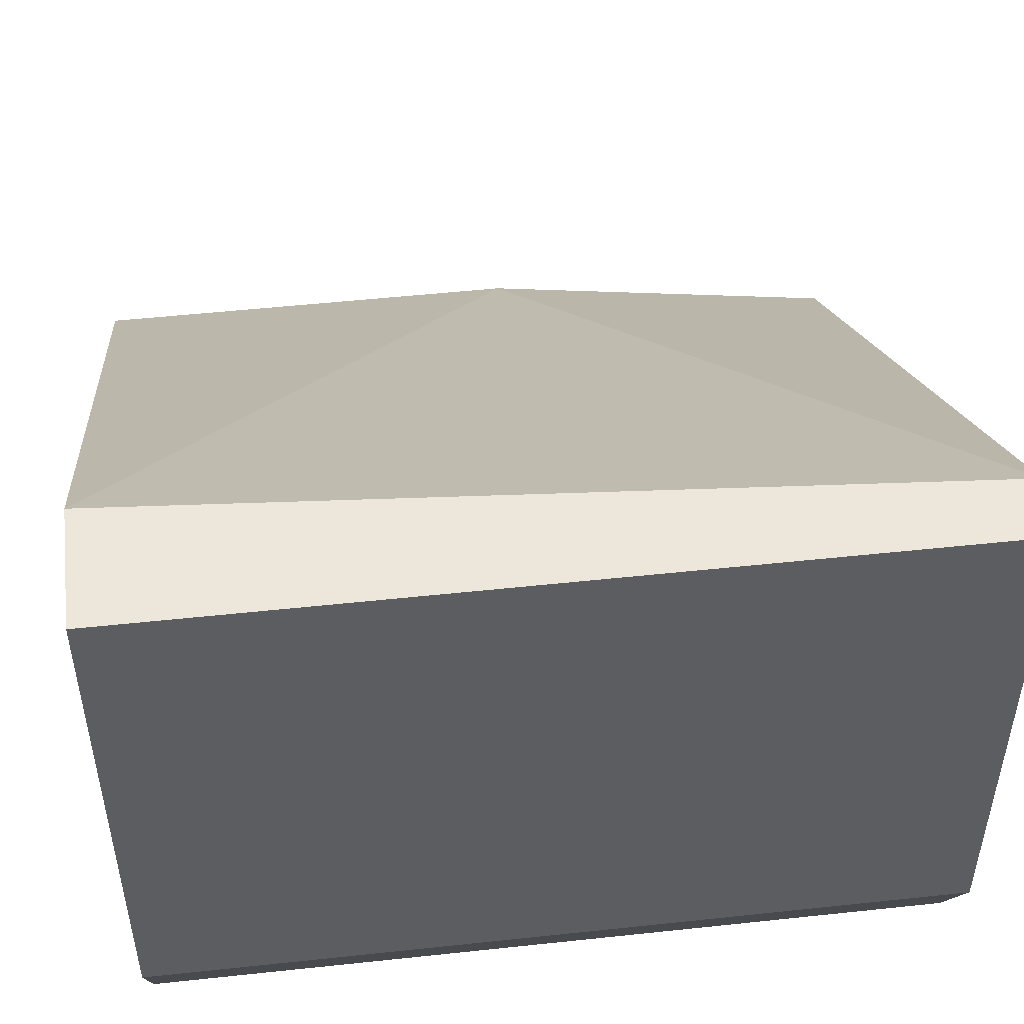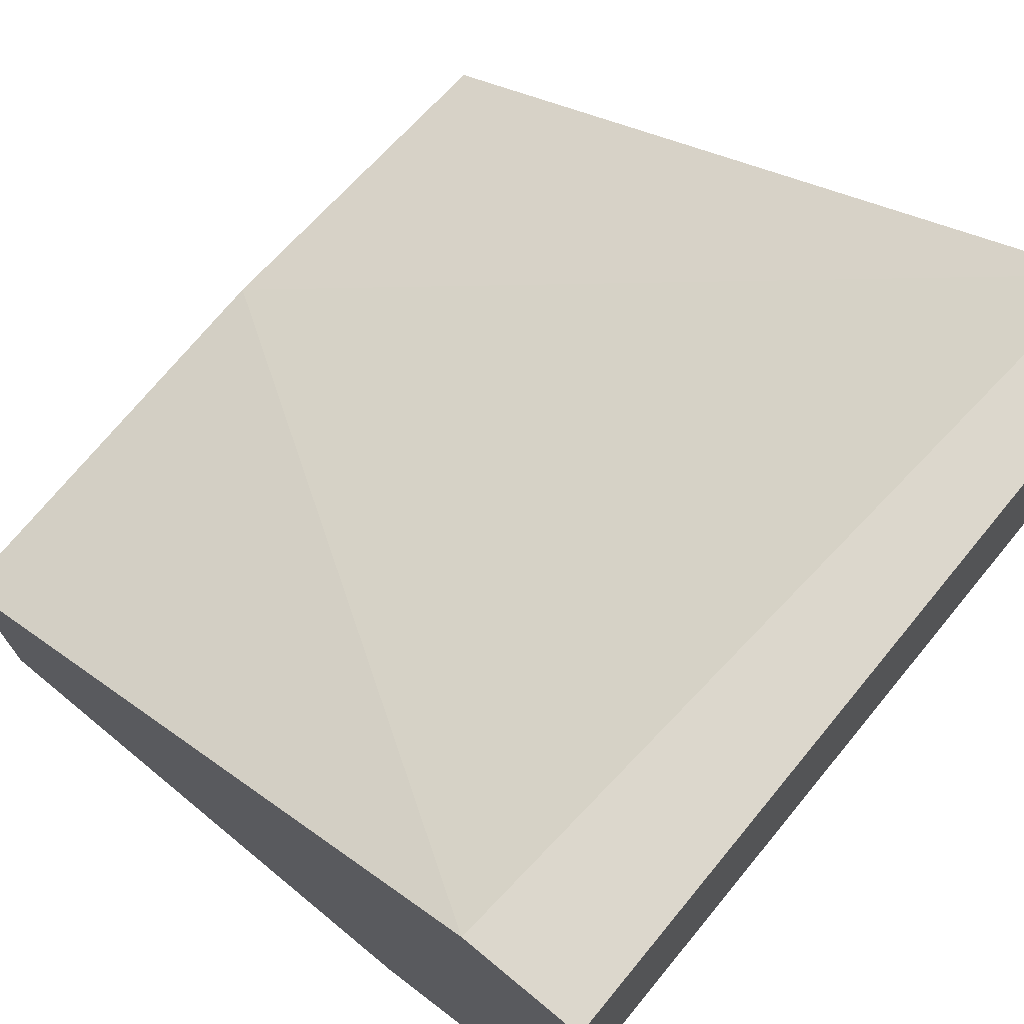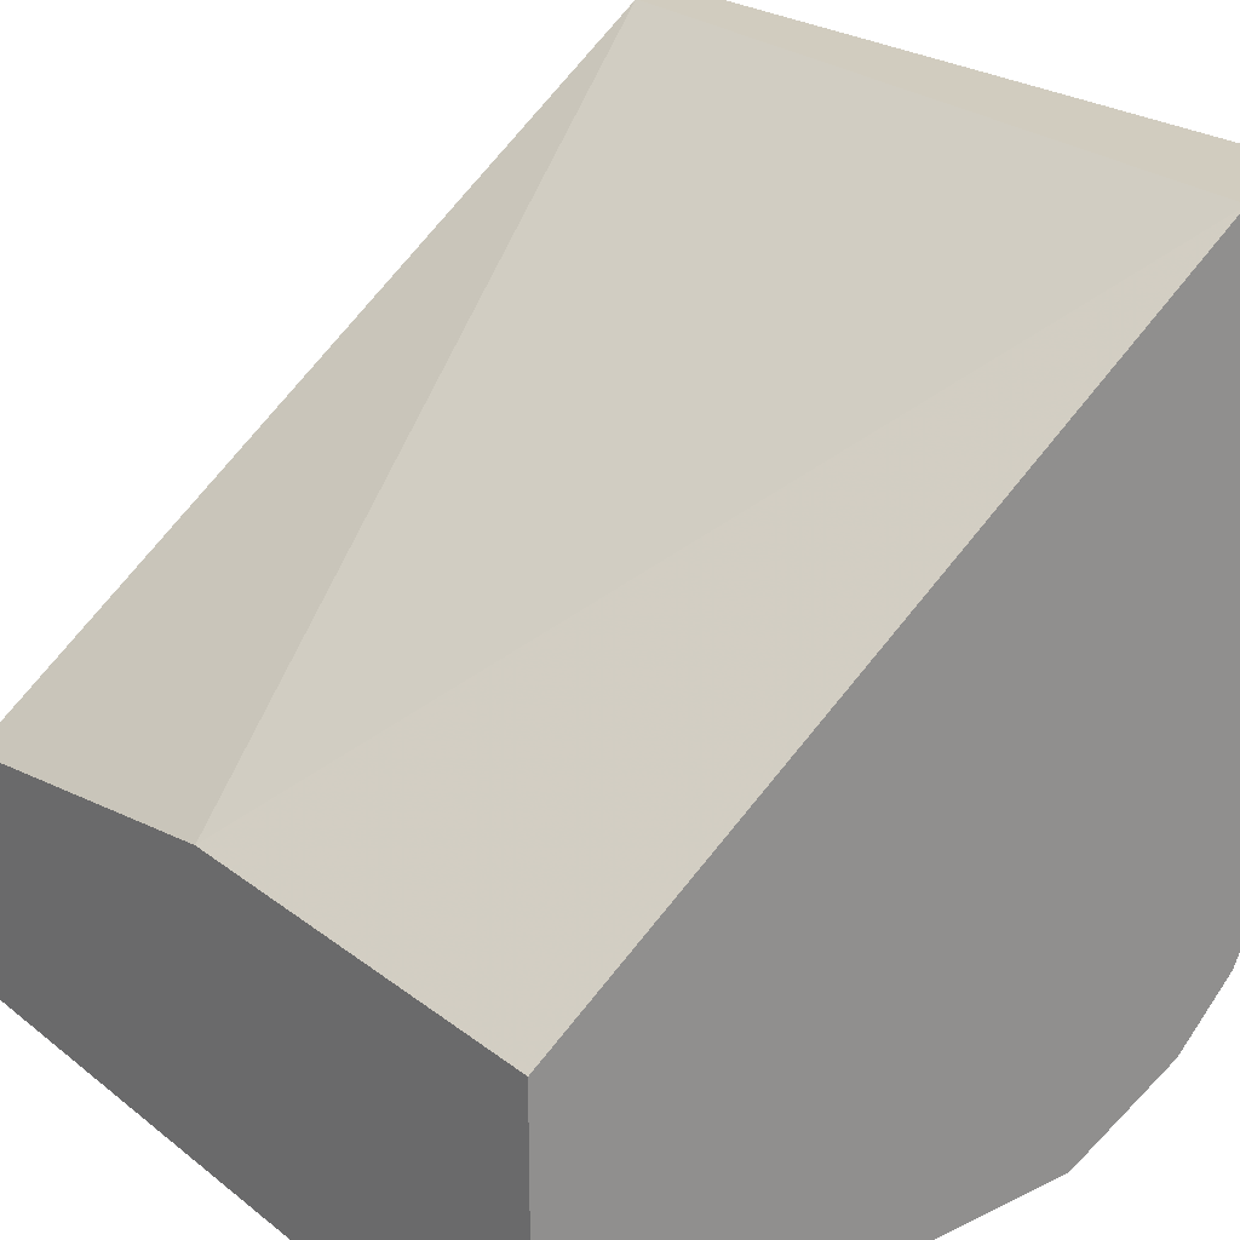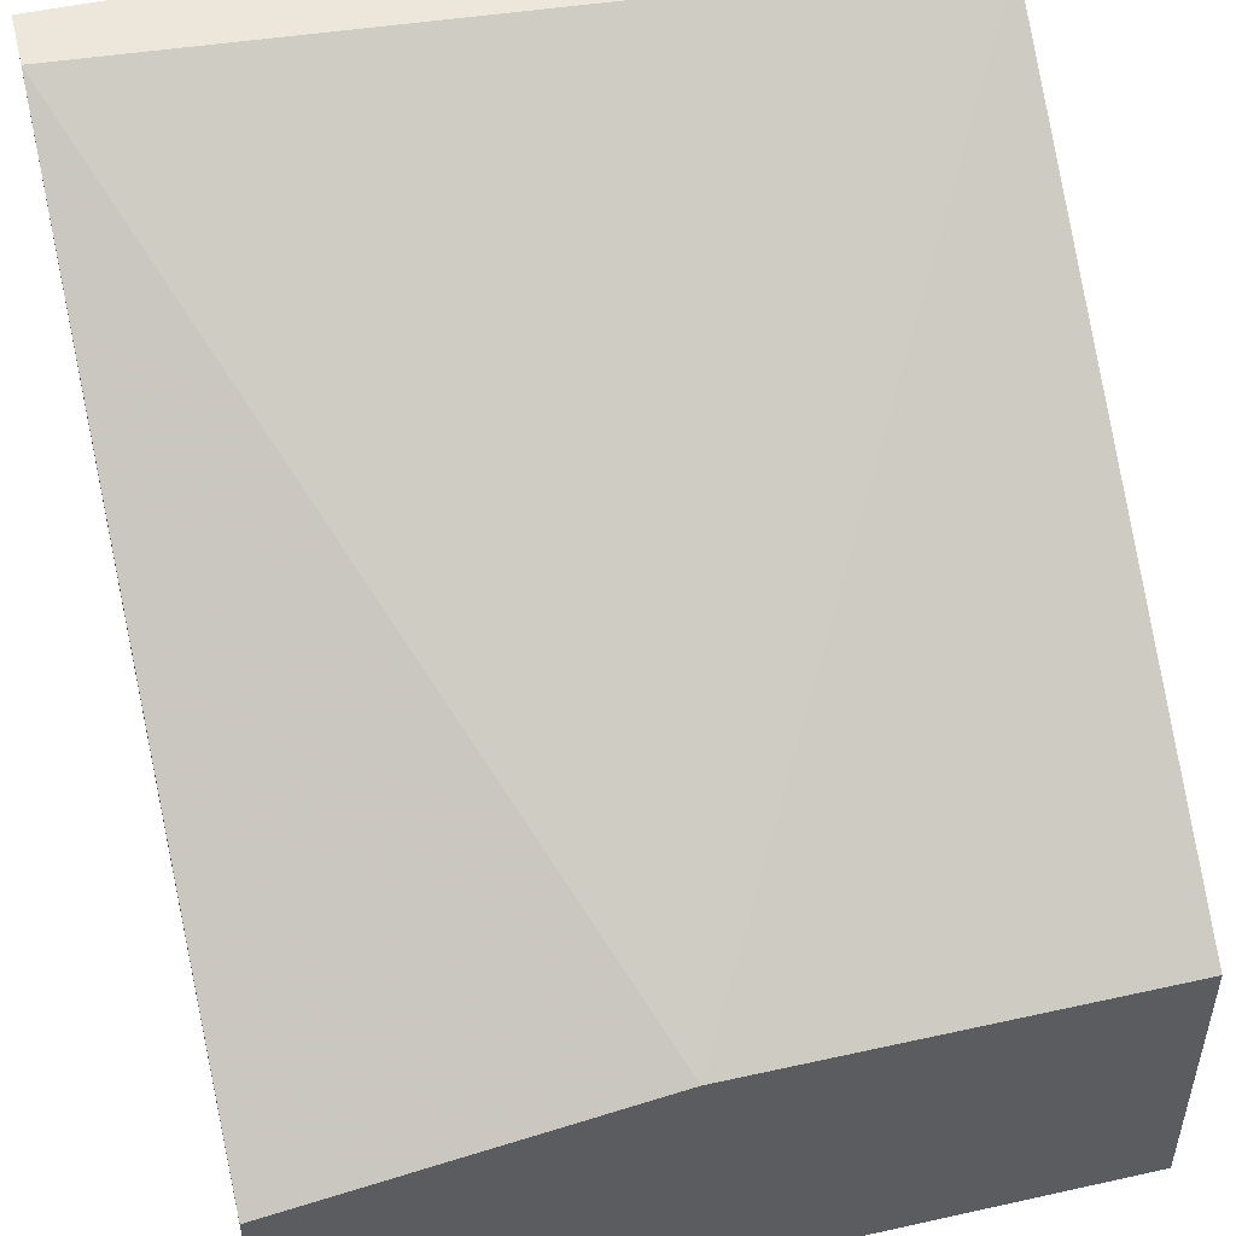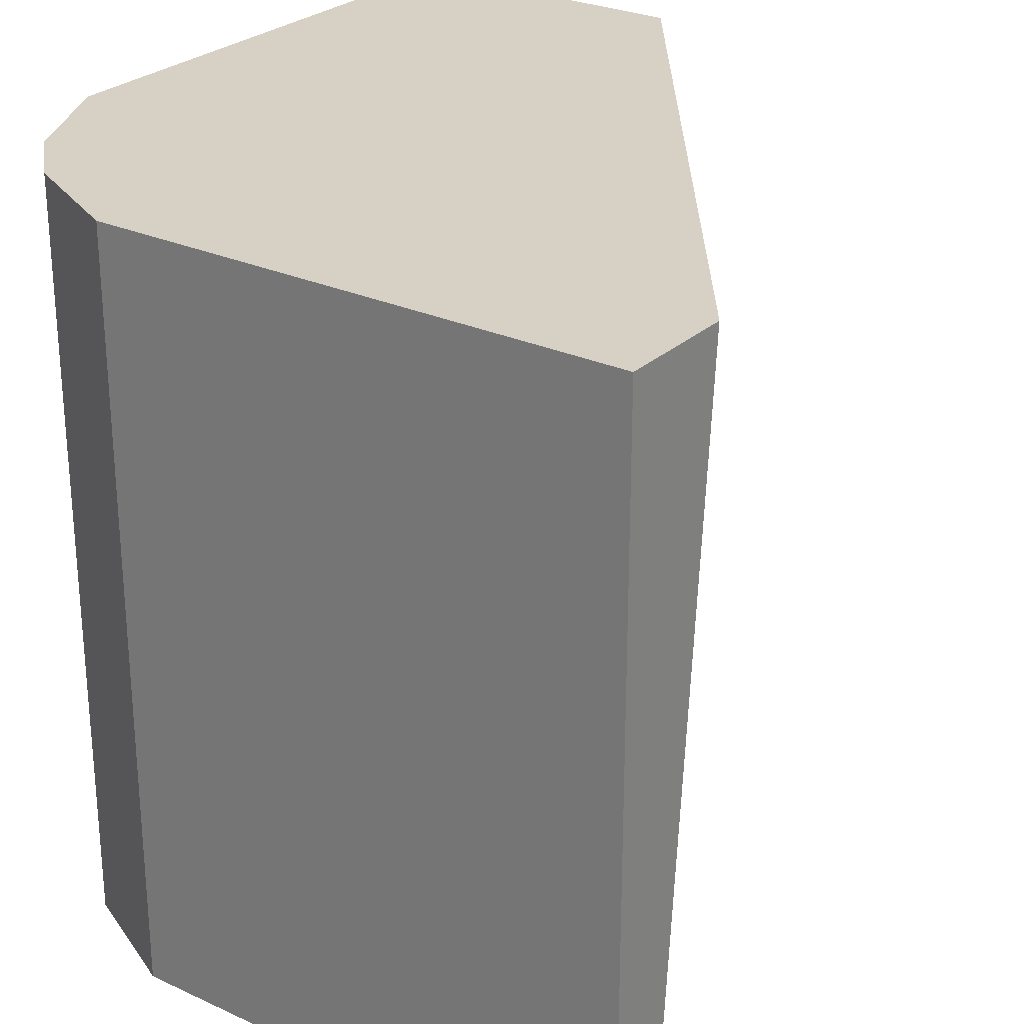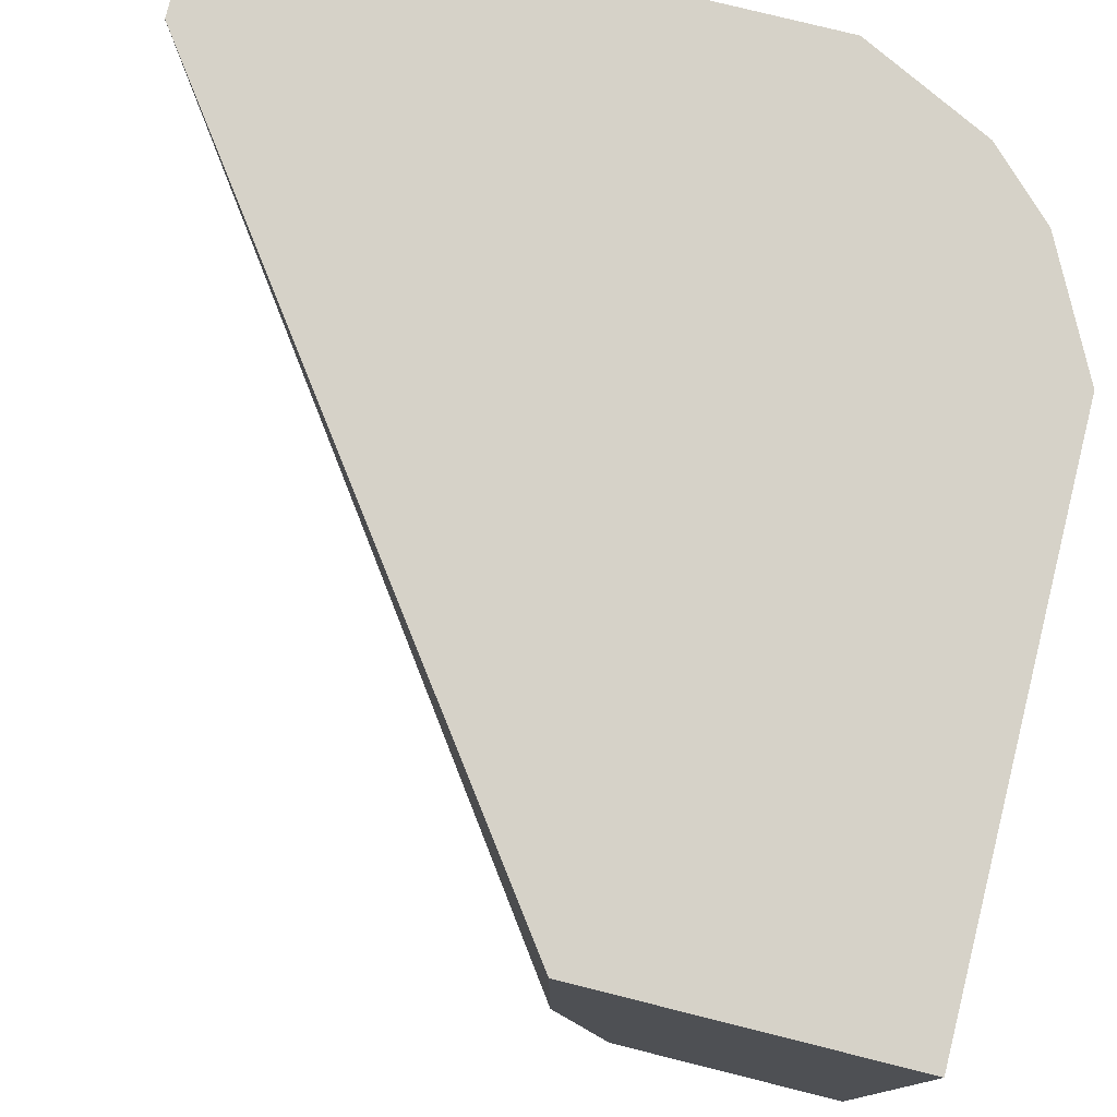
<metadata>
{"format":"obj","ext":"obj","renderer":"f3d","projection":"perspective","resolution":1024,"background":"white","views":[{"elev":50.9,"azim":83.3,"up":"+Y"},{"elev":72.8,"azim":39.5,"up":"+Y"},{"elev":24.0,"azim":-38.6,"up":"+Y"},{"elev":50.7,"azim":-103.7,"up":"+Y"},{"elev":26.8,"azim":125.7,"up":"+Z"},{"elev":78.1,"azim":-76.0,"up":"+Z"}]}
</metadata>
<code>
v 0.01818 -0.008517 -0.005983
v 0.01818 -0.0256 -0.005983
v 0.002518 -0.02702 -0.02449
v 0.002518 -0.02702 -0.005983
v 0.002518 -0.0199 -0.01595
v 0.002518 -0.0199 -0.005983
v 0.002518 -0.02133 -0.02449
v 0.0196 -0.008517 -0.02449
v 0.0196 -0.02417 -0.02449
v 0.0196 -0.02417 -0.005983
v 0.02103 -0.008517 -0.02449
v 0.02103 -0.008517 -0.005983
v 0.02103 -0.02133 -0.02449
v 0.02103 -0.02133 -0.005983
v 0.01533 -0.02702 -0.02449
v 0.01533 -0.02702 -0.005983
f 9 14 10
f 7 3 4
f 4 14 1
f 3 7 11
f 4 3 15
f 3 11 15
f 7 4 6
f 4 1 6
f 14 4 16
f 4 15 16
f 11 14 13
f 15 11 13
f 1 14 12
f 11 1 12
f 14 11 12
f 11 7 8
f 1 11 8
f 7 6 5
f 6 1 5
f 8 7 5
f 1 8 5
f 14 16 2
f 16 15 2
f 13 14 9
f 15 13 9
f 2 15 9
f 2 9 10
f 14 2 10

</code>
